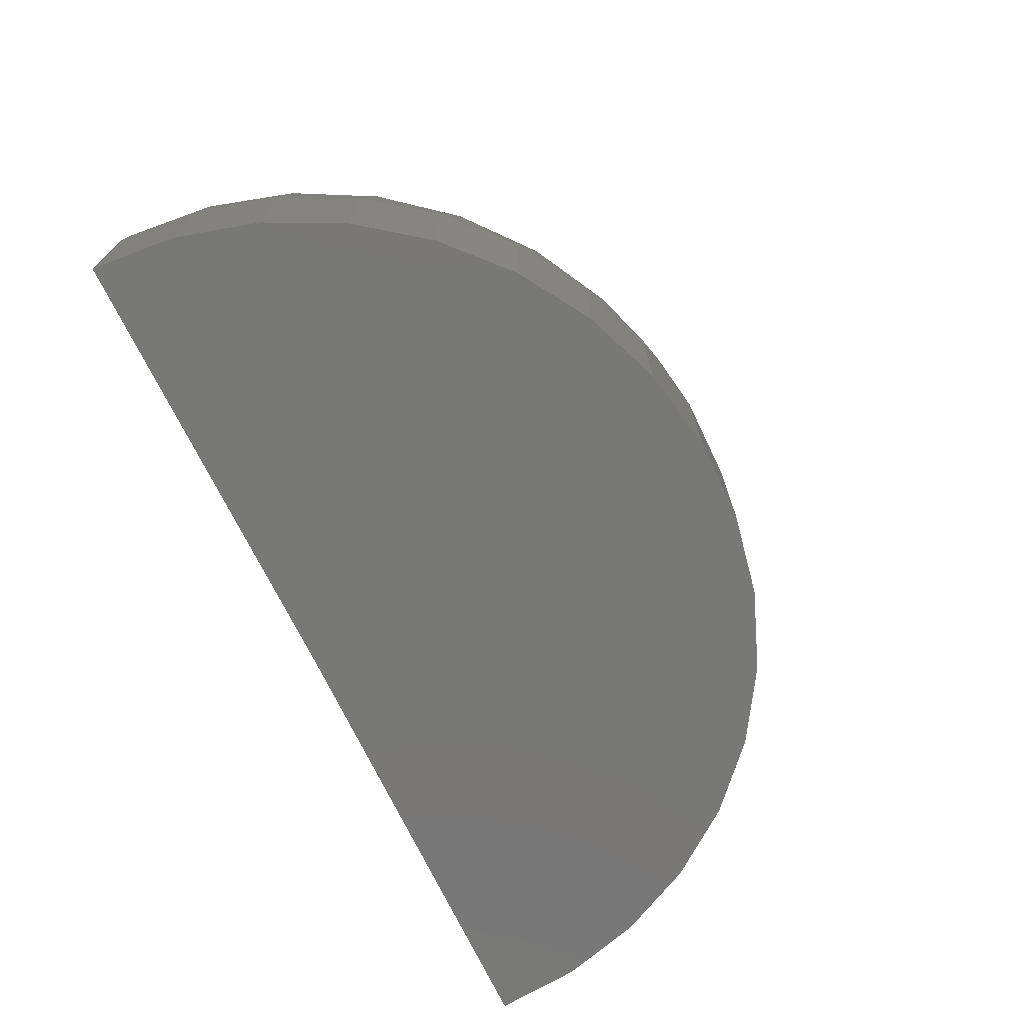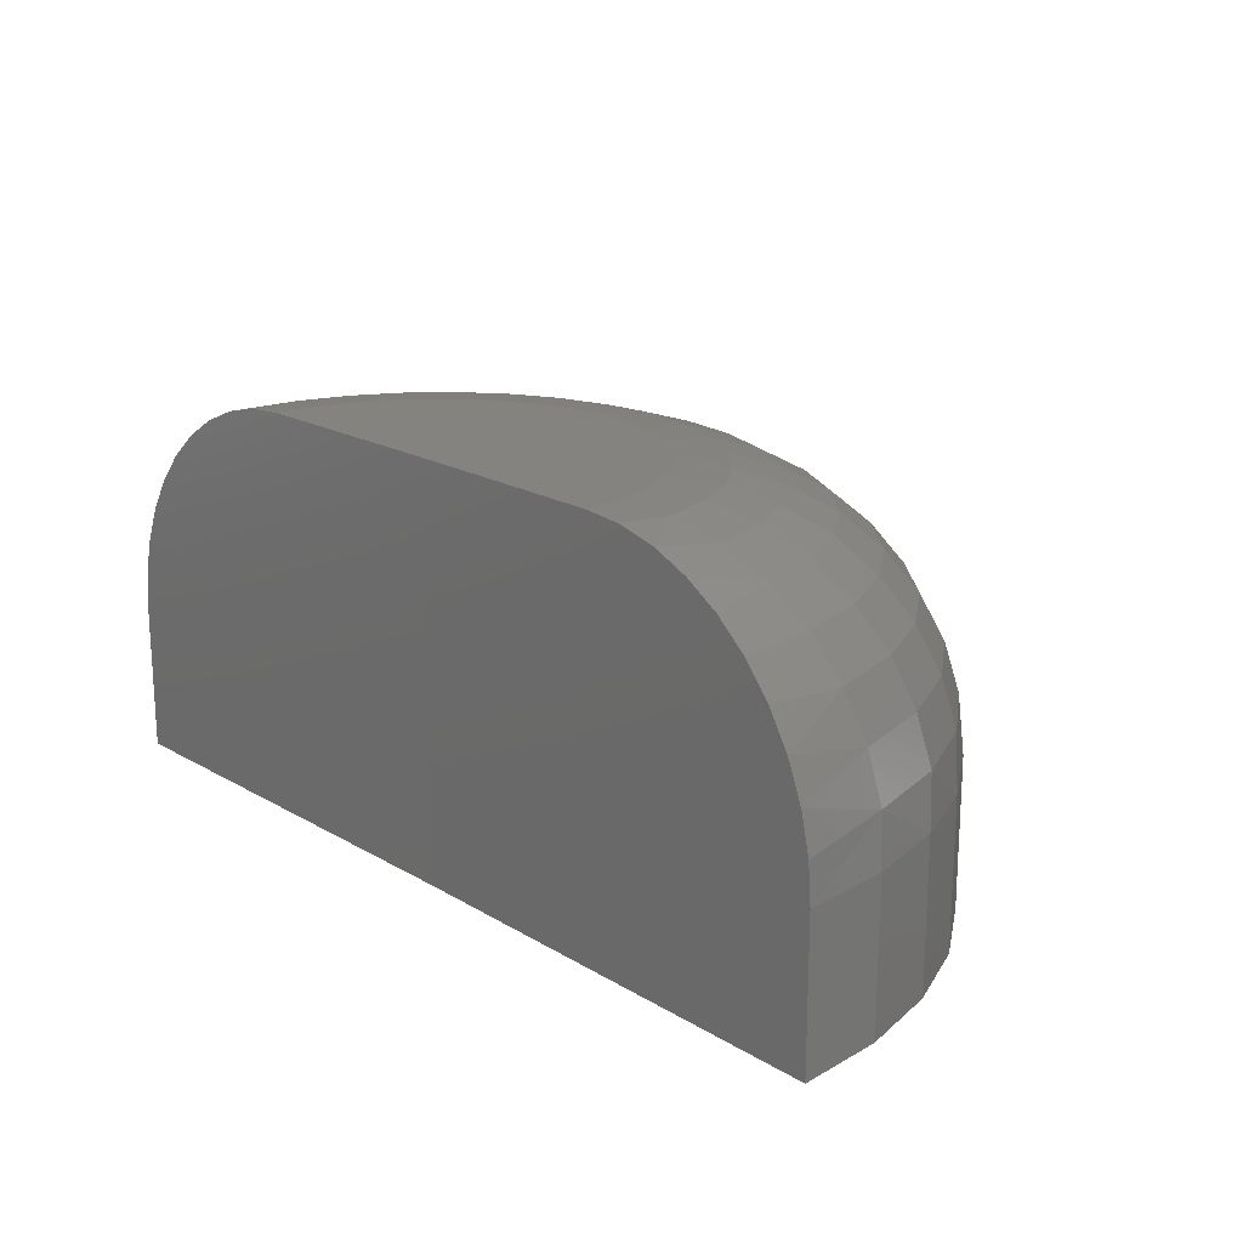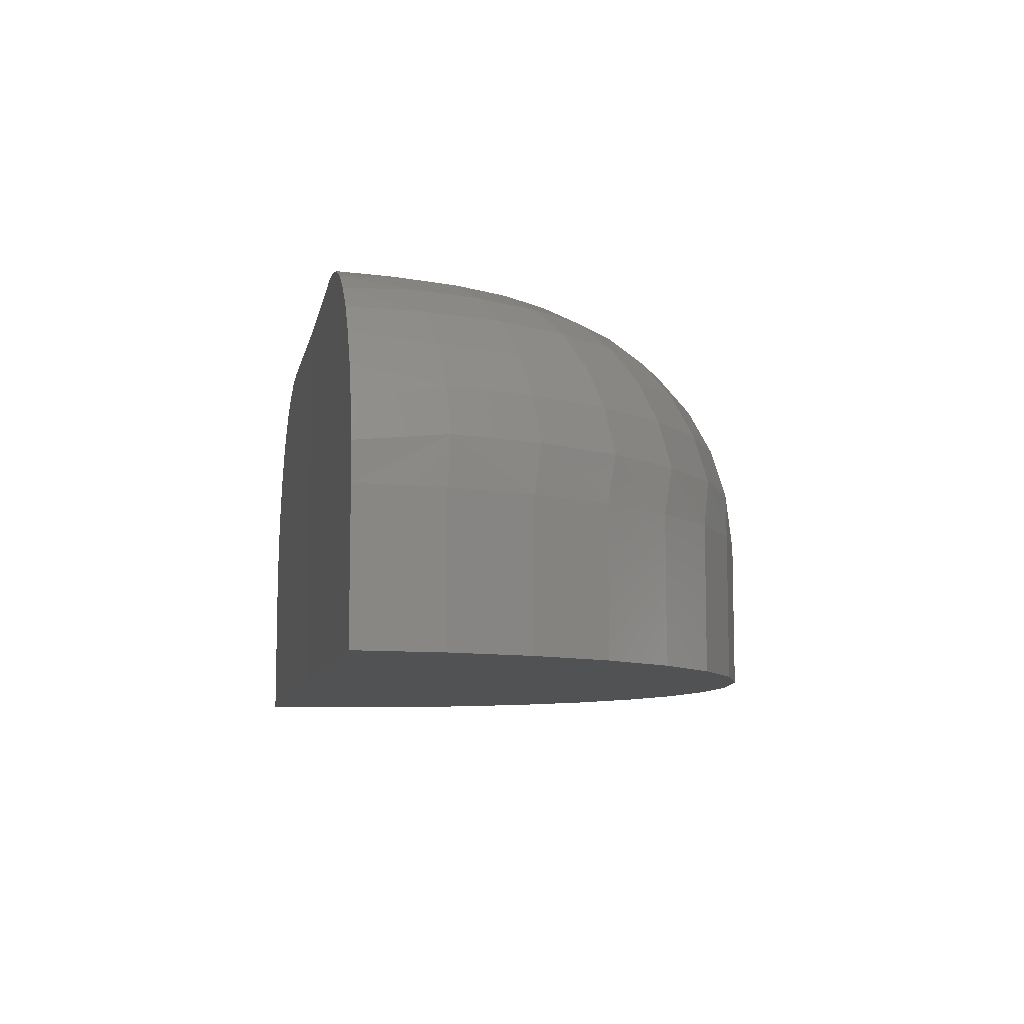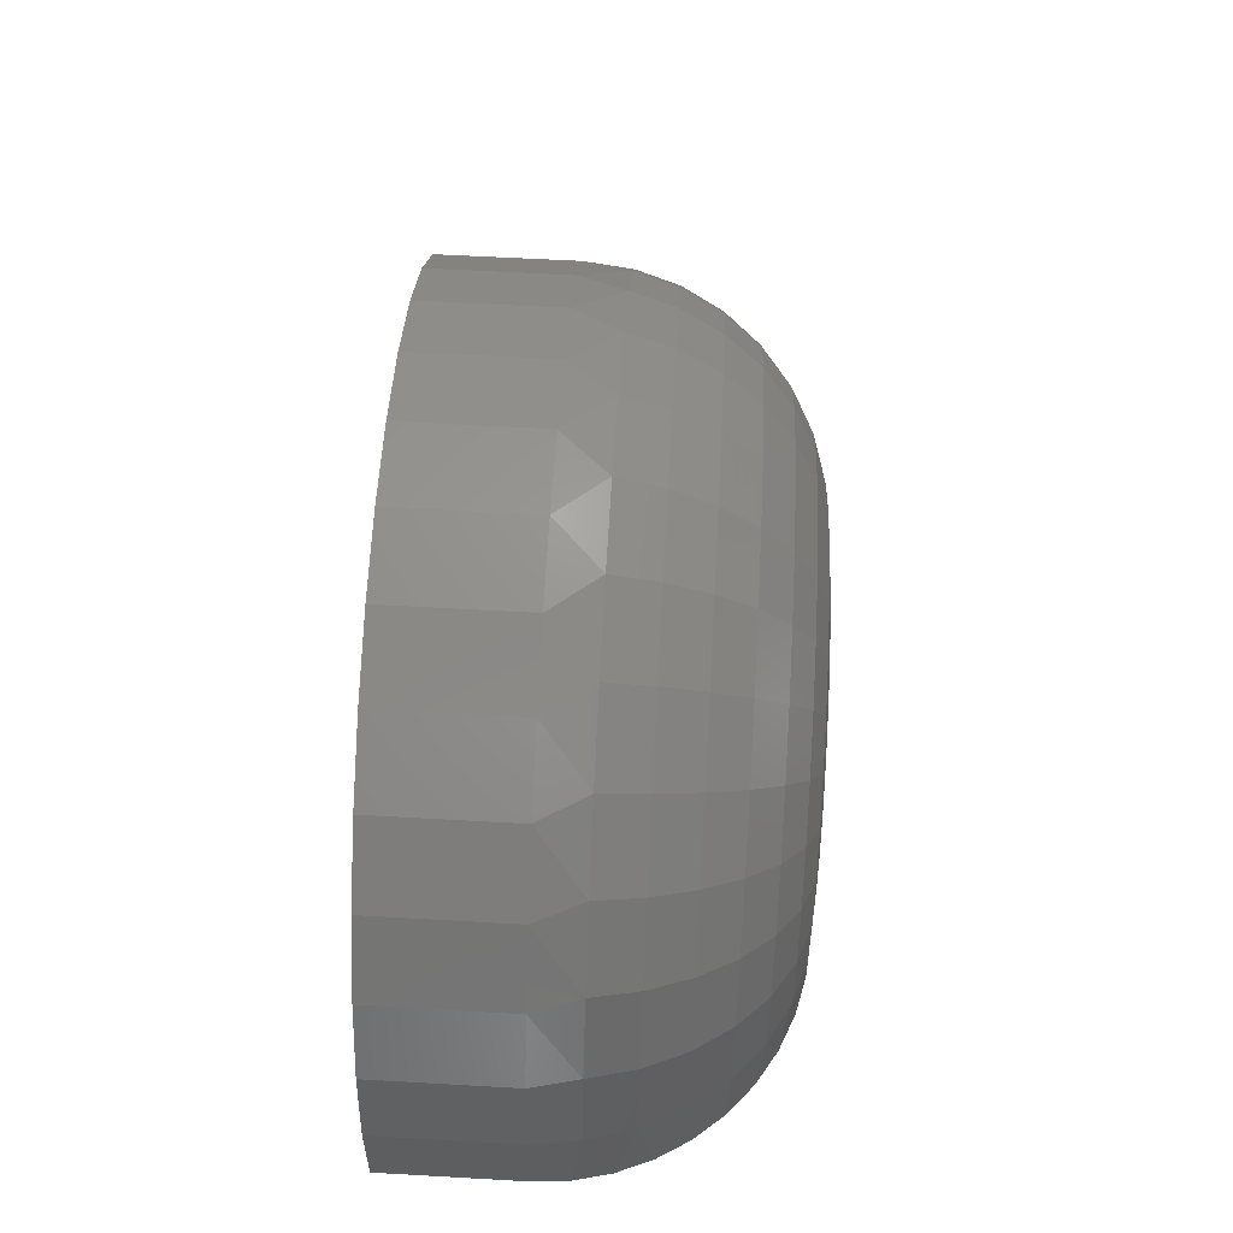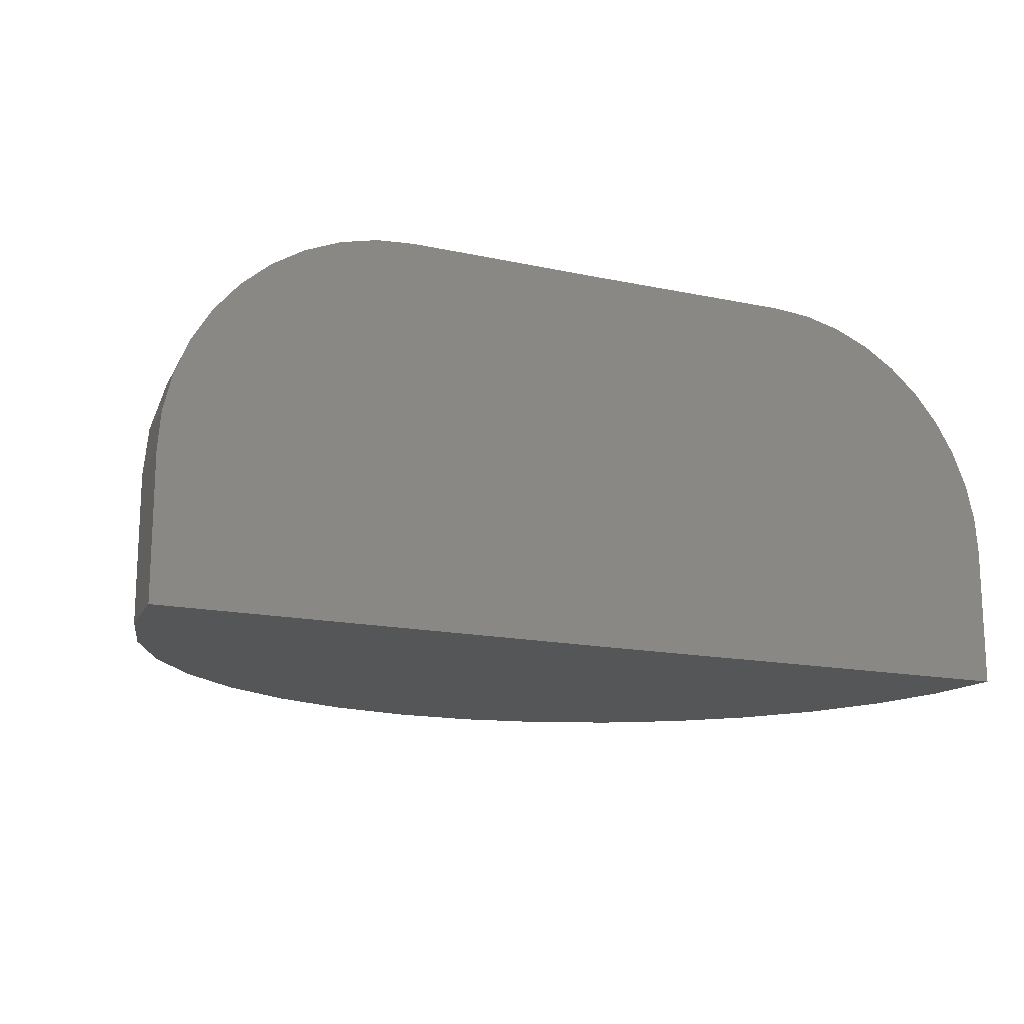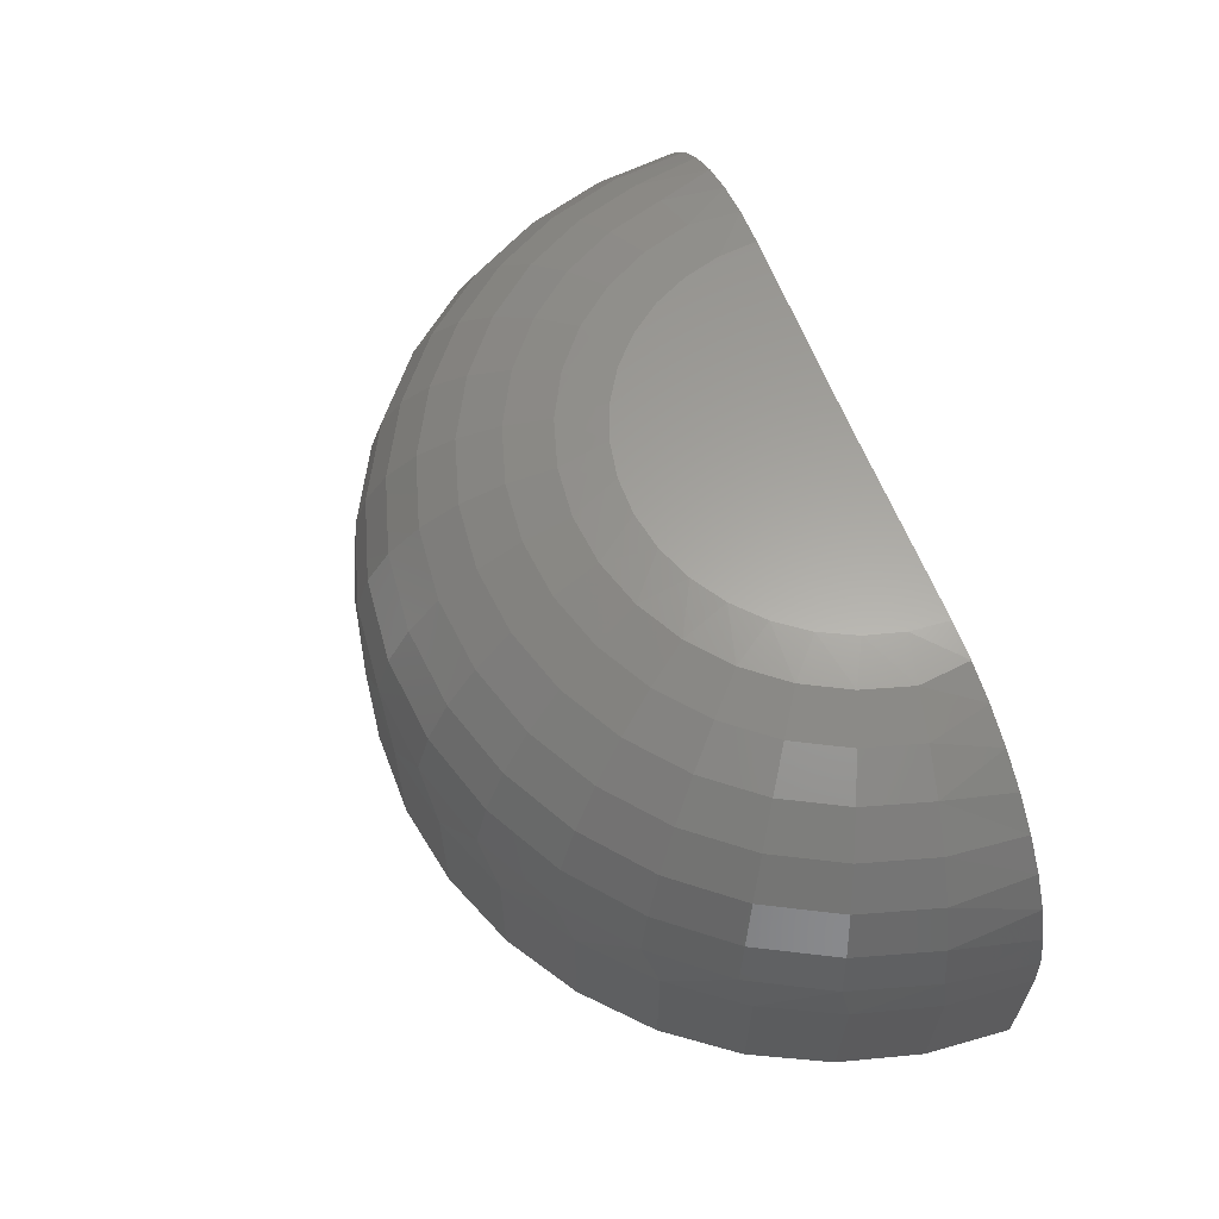
<metadata>
{"format":"stl","ext":"stl","renderer":"f3d","projection":"perspective","resolution":1024,"background":"white","views":[{"elev":-71.0,"azim":-64.7,"up":"+Y"},{"elev":18.7,"azim":-132.2,"up":"+Y"},{"elev":-8.9,"azim":-101.2,"up":"+Y"},{"elev":60.3,"azim":93.3,"up":"+Z"},{"elev":-15.6,"azim":155.4,"up":"+Y"},{"elev":62.0,"azim":68.6,"up":"+Y"}]}
</metadata>
<code>
# stl→obj: 179 verts, 354 faces
v 0 0.3331 0
v 0 0 0
v -0.3906 0 -0.004812
v -0.3906 0.1221 -0.004812
v -0.3881 0.1545 -0.004782
v -0.3807 0.1861 -0.00469
v -0.3681 0.2169 -0.004535
v -0.3509 0.2454 -0.004323
v -0.3293 0.2707 -0.004058
v -0.3041 0.2924 -0.003747
v -0.2758 0.3099 -0.003398
v -0.2451 0.3227 -0.00302
v -0.2128 0.3304 -0.002622
v -0.1797 0.3331 -0.002214
v 0.1797 0.3331 0
v 0.2128 0.3304 0
v 0.2451 0.3227 0
v 0.2758 0.3099 0
v 0.3041 0.2924 0
v 0.3294 0.2707 0
v 0.3509 0.2454 0
v 0.3681 0.2169 0
v 0.3807 0.1861 0
v 0.3881 0.1545 0
v 0.3906 0.1221 0
v 0.3906 0 0
v -0.05043 0.3331 0.1725
v -0.01775 0.3331 0.1788
v 0.01554 0.3331 0.179
v 0.0483 0.3331 0.1731
v -0.08137 0.3331 0.1602
v -0.177 0.3331 0.03097
v -0.1682 0.3331 0.06309
v 0.1675 0.3331 0.06515
v 0.1766 0.3331 0.03315
v 0.07939 0.3331 0.1612
v 0.1078 0.3331 0.1438
v -0.1095 0.3331 0.1424
v 0.1324 0.3331 0.1214
v -0.1339 0.3331 0.1198
v 0.1526 0.3331 0.09493
v -0.1537 0.3331 0.09304
v -0.3848 0.1221 0.06732
v -0.3848 0 0.06732
v -0.3658 0.1221 0.1371
v -0.3658 0 0.1371
v -0.3342 0.1221 0.2023
v -0.3342 0 0.2023
v -0.2911 0.1221 0.2604
v -0.2911 0 0.2604
v -0.2381 0.1221 0.3097
v -0.2381 0 0.3097
v -0.1769 0.1221 0.3483
v -0.1769 0 0.3483
v -0.1096 0.1221 0.3749
v -0.1096 0 0.3749
v -0.03858 0.1221 0.3887
v -0.03858 0 0.3887
v 0.03379 0.1221 0.3892
v 0.03379 0 0.3892
v 0.105 0.1221 0.3763
v 0.105 0 0.3763
v 0.1726 0.1221 0.3504
v 0.1726 0 0.3504
v 0.2343 0.1221 0.3126
v 0.2343 0 0.3126
v 0.2879 0.1221 0.264
v 0.2879 0 0.264
v 0.3317 0.1221 0.2064
v 0.3317 0 0.2064
v 0.364 0.1221 0.1416
v 0.364 0 0.1416
v 0.3839 0.1221 0.07206
v 0.3839 0 0.07206
v 0.2166 0.329 0.04325
v 0.3791 0.1633 0.07571
v 0.2039 0.329 0.08483
v 0.3569 0.1633 0.1485
v 0.1833 0.329 0.1231
v 0.3209 0.1633 0.2155
v 0.1557 0.329 0.1566
v 0.2725 0.1633 0.2742
v 0.122 0.329 0.1841
v 0.2135 0.1633 0.3222
v 0.08357 0.329 0.2044
v 0.1463 0.1633 0.3578
v 0.04192 0.329 0.2168
v 0.07337 0.1633 0.3795
v -0.00136 0.329 0.2208
v -0.002381 0.1633 0.3866
v -0.04458 0.329 0.2163
v -0.07804 0.1633 0.3786
v -0.08608 0.329 0.2034
v -0.1507 0.1633 0.356
v -0.1242 0.329 0.1826
v -0.2175 0.1633 0.3196
v -0.1576 0.329 0.1547
v -0.2759 0.1633 0.2708
v -0.1848 0.329 0.1208
v -0.3236 0.1633 0.2115
v -0.2049 0.329 0.08231
v -0.3587 0.1633 0.1441
v -0.2171 0.329 0.04058
v -0.38 0.1633 0.07103
v -0.3682 0.2028 0.06883
v -0.349 0.2393 0.06524
v -0.2918 0.2975 0.05455
v -0.256 0.317 0.04785
v 0.3673 0.2028 0.07336
v 0.3482 0.2393 0.06954
v 0.2911 0.2975 0.05814
v 0.2554 0.317 0.051
v -0.3232 0.2713 0.06042
v 0.3225 0.2713 0.0644
v 0.3458 0.2028 0.1439
v 0.3278 0.2393 0.1364
v 0.3036 0.2713 0.1263
v 0.2741 0.2975 0.114
v 0.2404 0.317 0.1
v 0.311 0.2028 0.2088
v 0.2948 0.2393 0.198
v 0.273 0.2713 0.1833
v 0.2465 0.2975 0.1655
v 0.2162 0.317 0.1452
v 0.264 0.2028 0.2657
v 0.2503 0.2393 0.2518
v 0.2318 0.2713 0.2332
v 0.2093 0.2975 0.2106
v 0.1836 0.317 0.1847
v 0.2069 0.2028 0.3122
v 0.1961 0.2393 0.296
v 0.1816 0.2713 0.2741
v 0.164 0.2975 0.2475
v 0.1438 0.317 0.2171
v 0.1417 0.2028 0.3467
v 0.1344 0.2393 0.3287
v 0.1244 0.2713 0.3044
v 0.1123 0.2975 0.2748
v 0.09854 0.317 0.241
v 0.07109 0.2028 0.3678
v 0.06739 0.2393 0.3486
v 0.06241 0.2713 0.3229
v 0.05635 0.2975 0.2915
v 0.04943 0.317 0.2557
v -0.002307 0.2028 0.3746
v -0.002187 0.2393 0.3551
v -0.002026 0.2713 0.3288
v -0.001829 0.2975 0.2969
v -0.001604 0.317 0.2604
v -0.07562 0.2028 0.3669
v -0.07168 0.2393 0.3478
v -0.06639 0.2713 0.3221
v -0.05993 0.2975 0.2908
v -0.05257 0.317 0.255
v -0.146 0.2028 0.3449
v -0.1384 0.2393 0.327
v -0.1282 0.2713 0.3028
v -0.1157 0.2975 0.2734
v -0.1015 0.317 0.2398
v -0.2107 0.2028 0.3097
v -0.1998 0.2393 0.2936
v -0.185 0.2713 0.2719
v -0.167 0.2975 0.2454
v -0.1465 0.317 0.2153
v -0.2673 0.2028 0.2624
v -0.2534 0.2393 0.2487
v -0.2347 0.2713 0.2304
v -0.2119 0.2975 0.208
v -0.1858 0.317 0.1824
v -0.3135 0.2028 0.205
v -0.2972 0.2393 0.1943
v -0.2752 0.2713 0.1799
v -0.2485 0.2975 0.1625
v -0.218 0.317 0.1425
v -0.3476 0.2028 0.1396
v -0.3295 0.2393 0.1323
v -0.3052 0.2713 0.1226
v -0.2755 0.2975 0.1106
v -0.2416 0.317 0.09706
f 1 2 3
f 1 3 4
f 1 4 5
f 1 5 6
f 1 6 7
f 1 7 8
f 1 8 9
f 1 9 10
f 1 10 11
f 1 11 12
f 1 12 13
f 1 13 14
f 1 15 16
f 1 16 17
f 1 17 18
f 1 18 19
f 1 19 20
f 1 20 21
f 1 21 22
f 1 22 23
f 1 23 24
f 1 24 25
f 1 25 26
f 1 26 2
f 27 28 29
f 30 27 29
f 31 27 30
f 32 33 34
f 32 34 35
f 32 35 15
f 32 15 1
f 32 1 14
f 30 36 31
f 31 36 37
f 31 37 38
f 38 37 39
f 38 39 40
f 40 39 41
f 40 41 42
f 42 41 34
f 42 34 33
f 4 3 43
f 43 3 44
f 43 44 45
f 45 44 46
f 45 46 47
f 47 46 48
f 47 48 49
f 49 48 50
f 49 50 51
f 51 50 52
f 51 52 53
f 53 52 54
f 53 54 55
f 55 54 56
f 55 56 57
f 57 56 58
f 57 58 59
f 59 58 60
f 59 60 61
f 61 60 62
f 61 62 63
f 63 62 64
f 63 64 65
f 65 64 66
f 65 66 67
f 67 66 68
f 67 68 69
f 69 68 70
f 69 70 71
f 71 70 72
f 71 72 73
f 73 72 74
f 73 74 25
f 25 74 26
f 34 75 35
f 76 71 73
f 76 73 24
f 41 77 34
f 78 69 71
f 78 71 76
f 39 79 41
f 80 67 69
f 80 69 78
f 37 81 39
f 82 65 67
f 82 67 80
f 36 83 37
f 84 63 65
f 84 65 82
f 30 85 36
f 86 61 63
f 86 63 84
f 29 87 30
f 88 59 61
f 88 61 86
f 28 89 29
f 90 57 59
f 90 59 88
f 27 91 28
f 92 55 57
f 92 57 90
f 31 93 27
f 94 53 55
f 94 55 92
f 38 95 31
f 96 51 53
f 96 53 94
f 40 97 38
f 98 49 51
f 98 51 96
f 42 99 40
f 100 47 49
f 100 49 98
f 33 101 42
f 102 45 47
f 102 47 100
f 32 13 103
f 32 103 33
f 104 45 102
f 6 5 104
f 104 105 6
f 6 105 7
f 7 105 106
f 7 106 8
f 107 108 11
f 11 108 12
f 12 108 103
f 12 103 13
f 14 13 32
f 25 24 73
f 76 24 23
f 76 23 109
f 23 22 109
f 110 109 22
f 22 21 110
f 111 18 112
f 18 17 112
f 75 112 17
f 17 16 75
f 75 16 35
f 15 35 16
f 5 4 104
f 104 4 43
f 104 43 45
f 8 106 9
f 9 106 113
f 9 113 10
f 10 113 107
f 10 107 11
f 110 21 114
f 114 21 20
f 114 20 111
f 111 20 19
f 111 19 18
f 78 76 115
f 115 76 109
f 115 109 116
f 116 109 110
f 116 110 117
f 117 110 114
f 117 114 118
f 118 114 111
f 118 111 119
f 119 111 112
f 119 112 77
f 77 112 75
f 77 75 34
f 80 78 120
f 120 78 115
f 120 115 121
f 121 115 116
f 121 116 122
f 122 116 117
f 122 117 123
f 123 117 118
f 123 118 124
f 124 118 119
f 124 119 79
f 79 119 77
f 79 77 41
f 82 80 125
f 125 80 120
f 125 120 126
f 126 120 121
f 126 121 127
f 127 121 122
f 127 122 128
f 128 122 123
f 128 123 129
f 129 123 124
f 129 124 81
f 81 124 79
f 81 79 39
f 84 82 130
f 130 82 125
f 130 125 131
f 131 125 126
f 131 126 132
f 132 126 127
f 132 127 133
f 133 127 128
f 133 128 134
f 134 128 129
f 134 129 83
f 83 129 81
f 83 81 37
f 86 84 135
f 135 84 130
f 135 130 136
f 136 130 131
f 136 131 137
f 137 131 132
f 137 132 138
f 138 132 133
f 138 133 139
f 139 133 134
f 139 134 85
f 85 134 83
f 85 83 36
f 88 86 140
f 140 86 135
f 140 135 141
f 141 135 136
f 141 136 142
f 142 136 137
f 142 137 143
f 143 137 138
f 143 138 144
f 144 138 139
f 144 139 87
f 87 139 85
f 87 85 30
f 90 88 145
f 145 88 140
f 145 140 146
f 146 140 141
f 146 141 147
f 147 141 142
f 147 142 148
f 148 142 143
f 148 143 149
f 149 143 144
f 149 144 89
f 89 144 87
f 89 87 29
f 92 90 150
f 150 90 145
f 150 145 151
f 151 145 146
f 151 146 152
f 152 146 147
f 152 147 153
f 153 147 148
f 153 148 154
f 154 148 149
f 154 149 91
f 91 149 89
f 91 89 28
f 94 92 155
f 155 92 150
f 155 150 156
f 156 150 151
f 156 151 157
f 157 151 152
f 157 152 158
f 158 152 153
f 158 153 159
f 159 153 154
f 159 154 93
f 93 154 91
f 93 91 27
f 96 94 160
f 160 94 155
f 160 155 161
f 161 155 156
f 161 156 162
f 162 156 157
f 162 157 163
f 163 157 158
f 163 158 164
f 164 158 159
f 164 159 95
f 95 159 93
f 95 93 31
f 98 96 165
f 165 96 160
f 165 160 166
f 166 160 161
f 166 161 167
f 167 161 162
f 167 162 168
f 168 162 163
f 168 163 169
f 169 163 164
f 169 164 97
f 97 164 95
f 97 95 38
f 100 98 170
f 170 98 165
f 170 165 171
f 171 165 166
f 171 166 172
f 172 166 167
f 172 167 173
f 173 167 168
f 173 168 174
f 174 168 169
f 174 169 99
f 99 169 97
f 99 97 40
f 102 100 175
f 175 100 170
f 175 170 176
f 176 170 171
f 176 171 177
f 177 171 172
f 177 172 178
f 178 172 173
f 178 173 179
f 179 173 174
f 179 174 101
f 101 174 99
f 101 99 42
f 104 102 105
f 105 102 175
f 105 175 106
f 106 175 176
f 106 176 113
f 113 176 177
f 113 177 107
f 107 177 178
f 107 178 108
f 108 178 179
f 108 179 103
f 103 179 101
f 103 101 33
f 62 60 58
f 44 3 2
f 44 2 26
f 44 26 74
f 44 74 72
f 44 72 46
f 46 72 48
f 48 72 70
f 48 70 50
f 50 70 68
f 50 68 52
f 52 68 66
f 52 66 54
f 54 66 64
f 54 64 56
f 56 64 62
f 56 62 58

</code>
